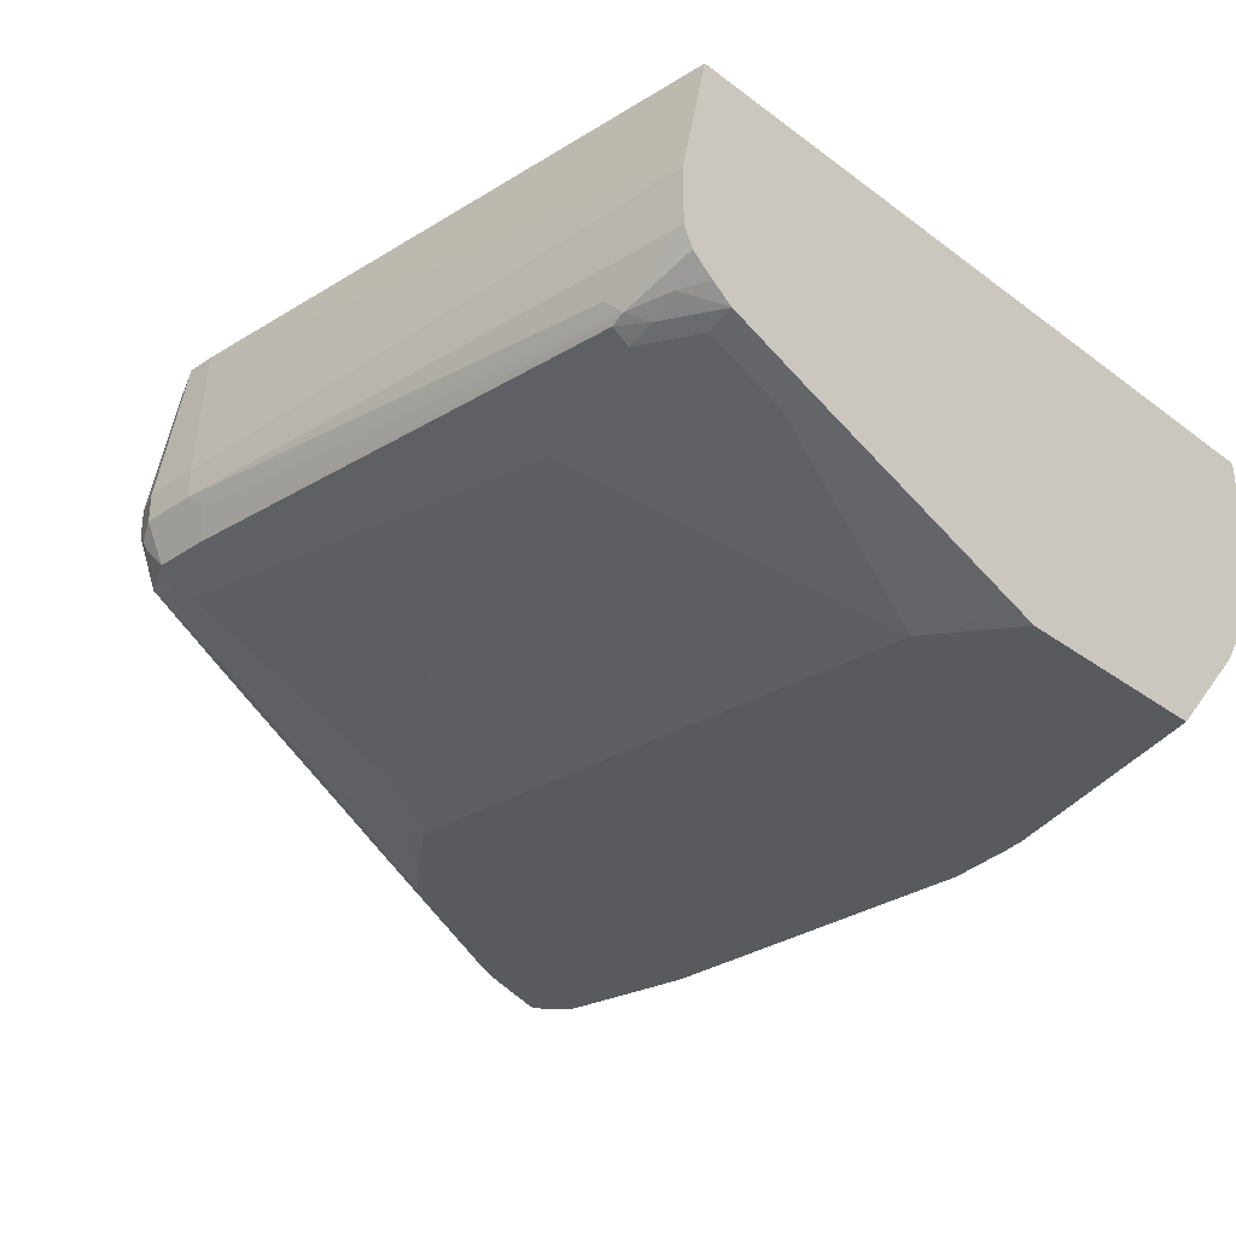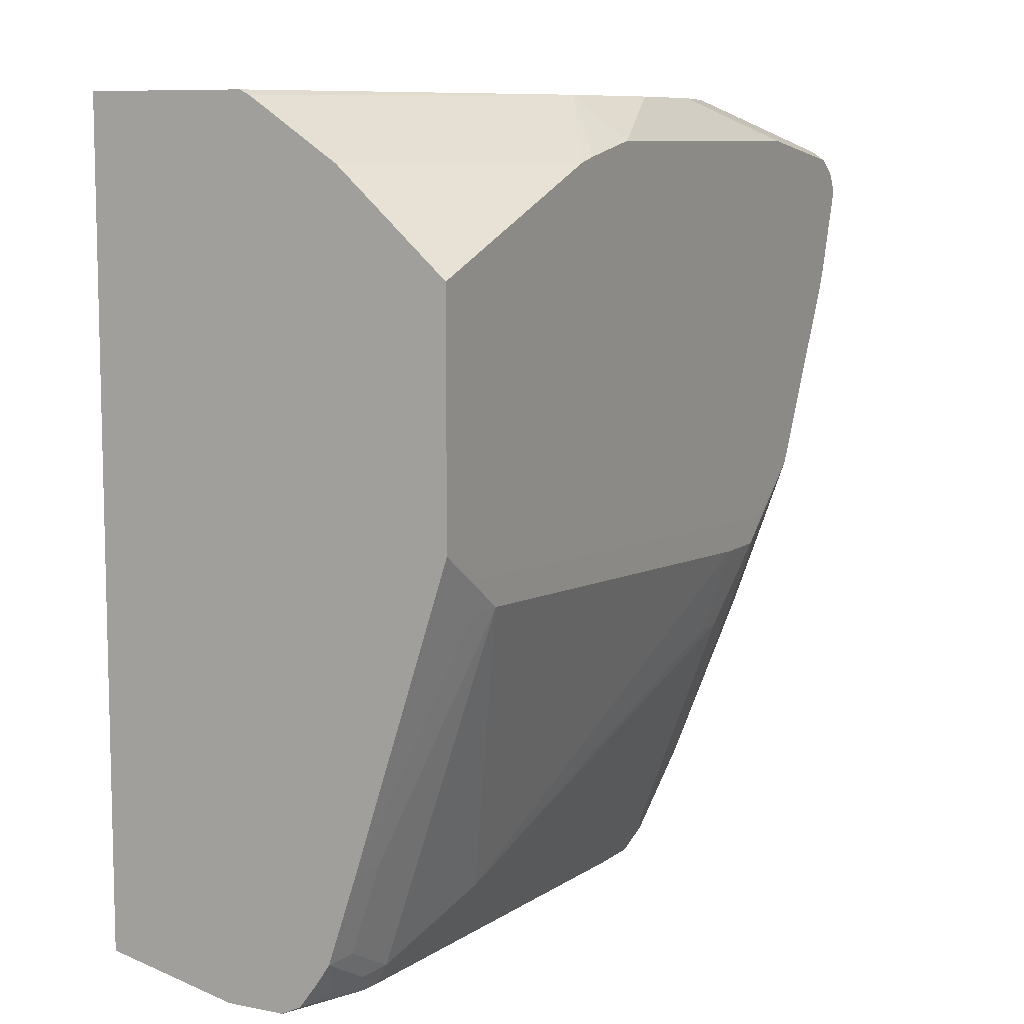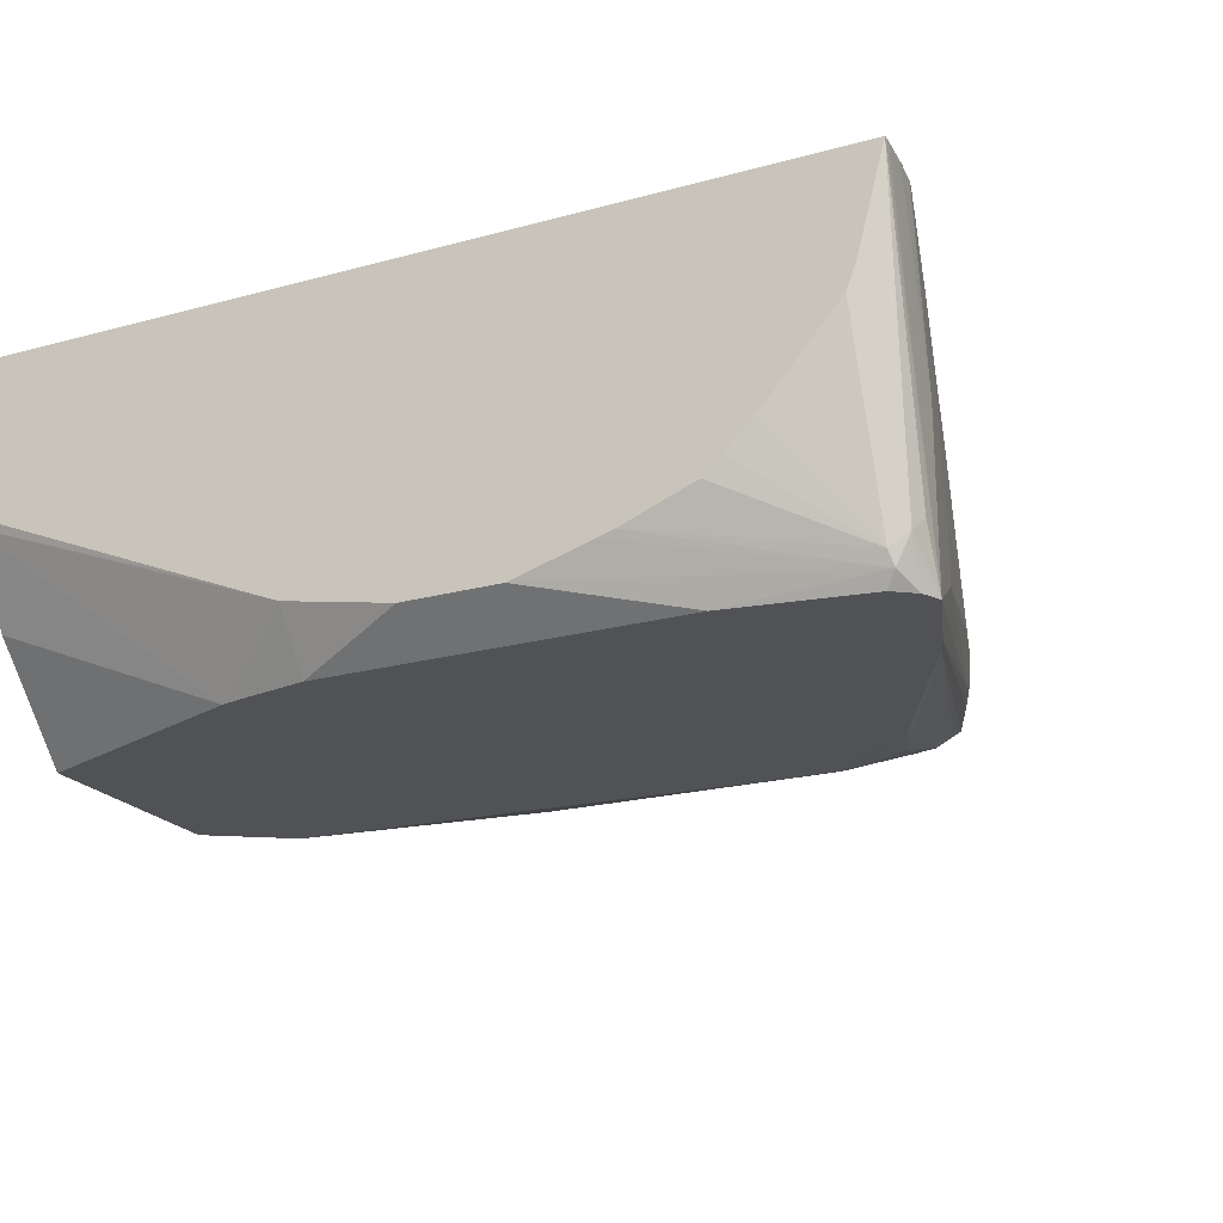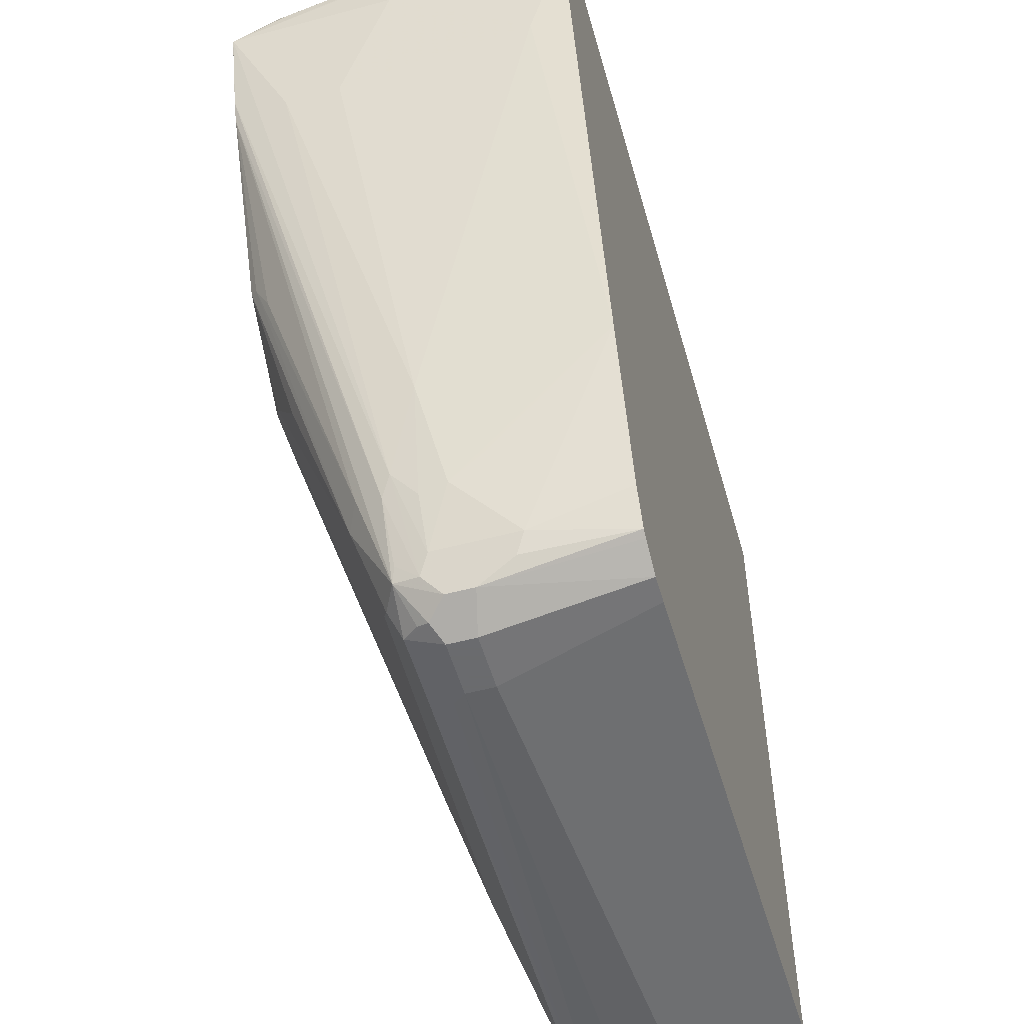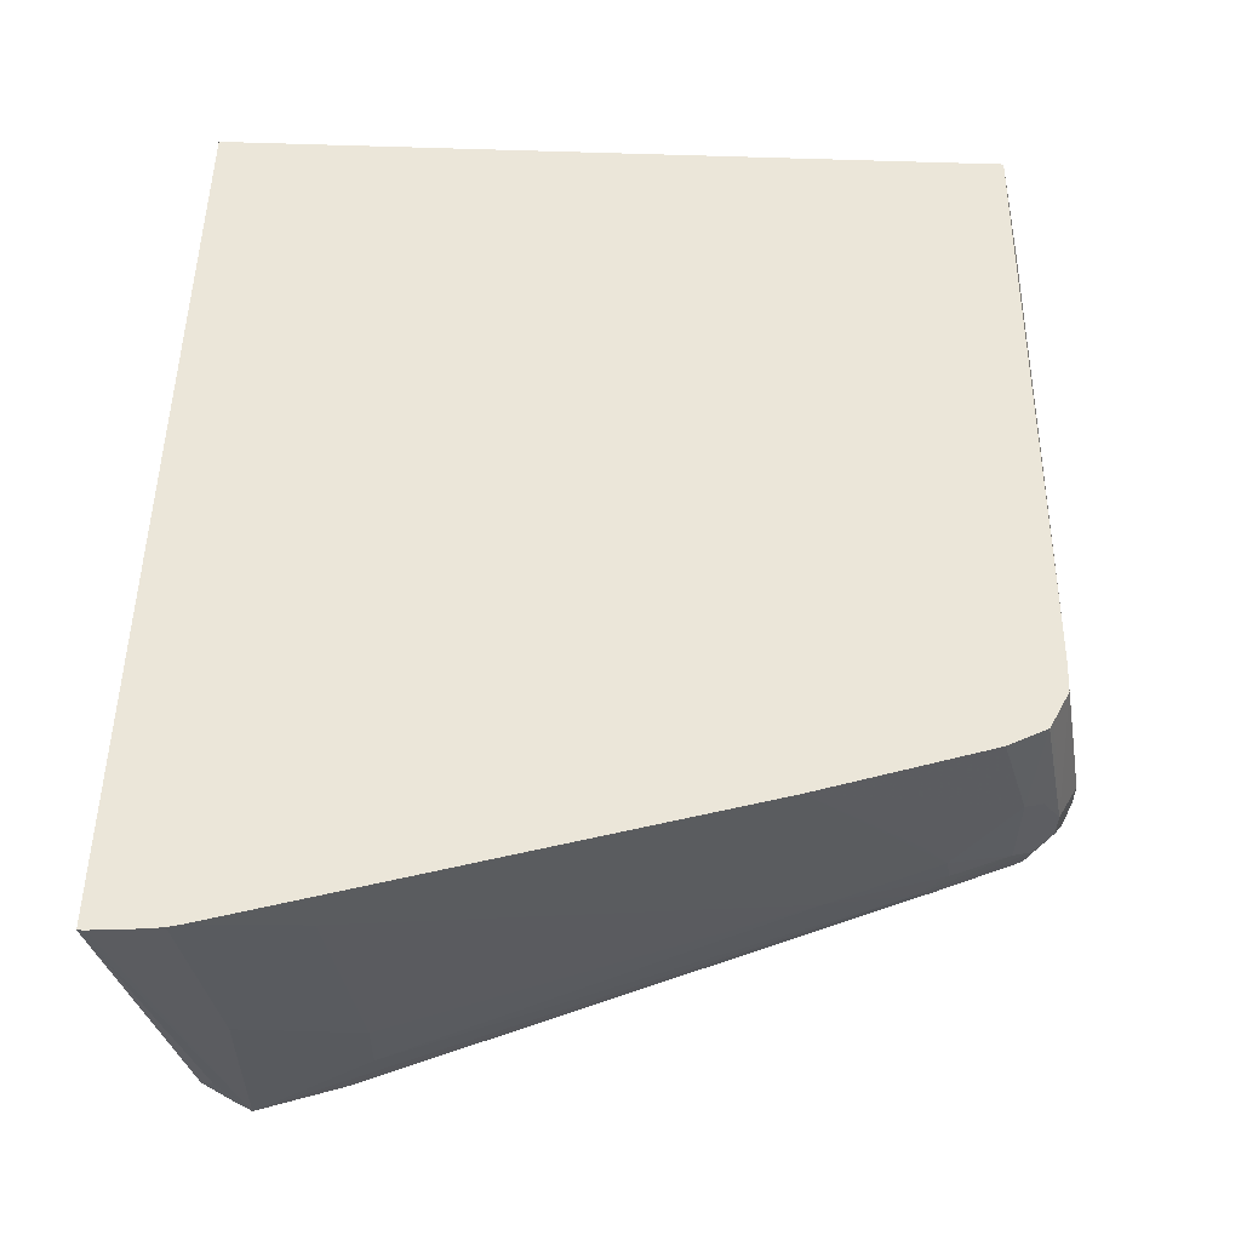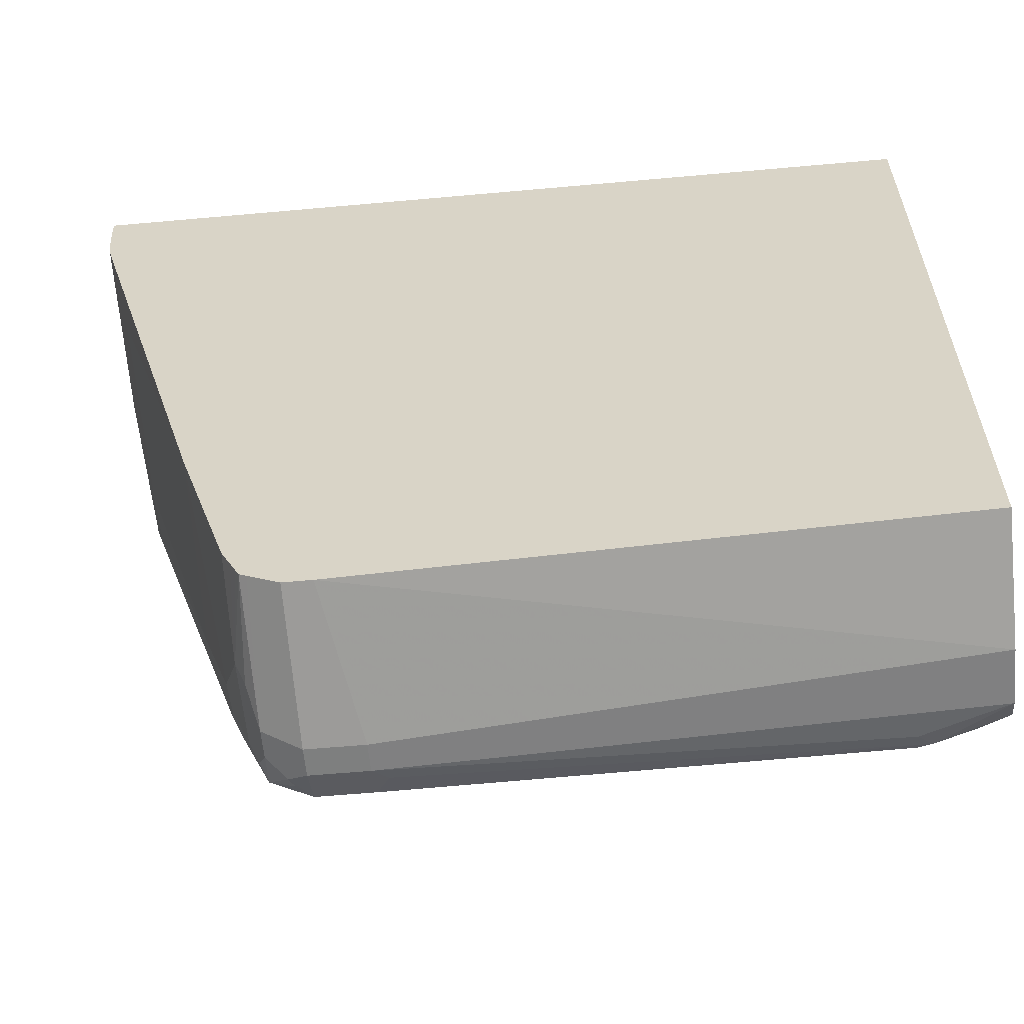
<metadata>
{"format":"obj","ext":"obj","renderer":"f3d","projection":"perspective","resolution":1024,"background":"white","views":[{"elev":-31.2,"azim":43.7,"up":"+Z"},{"elev":8.8,"azim":118.3,"up":"+Y"},{"elev":-21.3,"azim":-154.0,"up":"+Z"},{"elev":-53.3,"azim":-74.1,"up":"+Y"},{"elev":55.2,"azim":-87.7,"up":"+Z"},{"elev":-59.6,"azim":5.3,"up":"+Y"}]}
</metadata>
<code>
v -0.3358 -0.7357 -0.1599
v -0.3358 -0.7357 -0.1759
v -0.3038 -0.7357 -0.1599
v -0.3358 -0.7197 -0.07262
v -0.3572 -0.7251 -0.1546
v -0.3358 -0.7251 -0.1973
v -0.3038 -0.7357 -0.1759
v -0.3572 -0.7251 -0.1706
v -0.3465 -0.7304 -0.1813
v -0.3198 -0.7197 -0.07262
v 0.0156 -0.7197 -0.144
v -0.3465 -0.7144 -0.07262
v -0.3531 -0.7111 -0.07262
v -0.3572 -0.709 -0.07262
v -0.3625 -0.7144 -0.1333
v -0.3439 -0.7117 -0.2039
v -0.3358 -0.7037 -0.2079
v -0.104 -0.6797 -0.2199
v -0.3038 -0.7251 -0.1973
v -0.3439 -0.7277 -0.1879
v -0.3599 -0.7117 -0.1959
v -0.2959 -0.7317 -0.1839
v -0.02402 -0.7157 -0.1999
v -0.03202 -0.7197 -0.1919
v 0.0156 -0.7197 -0.1759
v -0.3625 -0.7144 -0.1813
v 0.0156 -0.7037 -0.07262
v -0.3592 -0.705 -0.07262
v -0.3679 -0.7037 -0.128
v -0.3599 -0.6637 -0.2199
v -0.3358 -0.5758 -0.2559
v -0.03202 -0.5118 -0.2719
v -0.03202 -0.6078 -0.2399
v -0.03202 -0.7037 -0.2079
v -0.03202 -0.7144 -0.2026
v -0.3198 -0.5758 -0.2559
v -0.3198 -0.5278 -0.2719
v -0.3732 -0.6557 -0.2132
v -0.3639 -0.7037 -0.1939
v -0.3785 -0.6664 -0.1973
v -0.4588 -0.38 -0.2721
v -0.01602 -0.7057 -0.2039
v -1.412e-05 -0.709 -0.1973
v 0.0156 -0.7144 -0.1866
v -0.3679 -0.7037 -0.1759
v -0.3839 -0.6557 -0.1919
v 0.0156 -0.2639 -0.07262
v -0.3625 -0.6984 -0.07262
v -0.3839 -0.6557 -0.144
v -0.3812 -0.6691 -0.1626
v -0.3679 -0.6878 -0.07262
v -0.3979 -0.5918 -0.07262
v -0.3599 -0.5358 -0.2679
v -0.3519 -0.5278 -0.2719
v -0.4079 -0.4879 -0.2679
v -0.4045 -0.4845 -0.2721
v -0.3759 -0.5678 -0.2519
v -0.01602 -0.4956 -0.2721
v 0.0156 -0.4797 -0.2721
v -0.01602 -0.5138 -0.2679
v -1.412e-05 -0.6398 -0.2239
v -1.412e-05 -0.6878 -0.2079
v 0.0156 -0.6897 -0.204
v -0.3358 -0.5115 -0.2721
v -0.3198 -0.5111 -0.2721
v -0.4079 -0.5038 -0.2599
v -0.4638 -0.3679 -0.2719
v -0.4637 -0.3682 -0.2721
v 0.0156 -0.6899 -0.2039
v 0.0156 -0.7017 -0.1961
v 0.0156 -0.7019 -0.1959
v -0.3799 -0.6717 -0.1779
v -0.3999 -0.6078 -0.1759
v -0.4638 -0.3839 -0.2399
v -0.4798 -0.3199 -0.2719
v -0.4827 -0.2639 -0.07262
v 0.0156 -0.2639 -0.1599
v -0.4777 -0.3123 -0.07262
v -0.4638 -0.3679 -0.09599
v -0.3679 -0.5114 -0.2721
v -0.3674 -0.5115 -0.2721
v 0.0156 -0.3518 -0.2721
v 0.0156 -0.6417 -0.22
v -0.4638 -0.3678 -0.2721
v -0.4638 -0.3839 -0.2079
v -0.4798 -0.3199 -0.1759
v -0.4827 -0.2678 -0.07262
v -0.4798 -0.3039 -0.2399
v -0.4758 -0.2959 -0.2479
v -0.4797 -0.3198 -0.2721
v -0.4797 -0.3199 -0.2721
v -0.4797 -0.3202 -0.2721
v -0.4668 -0.2639 -0.1325
v 0.0156 -0.2666 -0.1653
v -0.129 -0.2639 -0.2204
v -0.4798 -0.3039 -0.07262
v 0.0156 -0.2986 -0.2132
v -0.1231 -0.299 -0.2721
v -0.4814 -0.2879 -0.07262
v -0.4745 -0.2933 -0.2399
v -0.4658 -0.2919 -0.2559
v -0.4678 -0.2959 -0.2639
v -0.4745 -0.3093 -0.2721
v -0.4618 -0.2639 -0.145
v -0.176 -0.2639 -0.2399
v -0.1357 -0.2958 -0.2721
v -0.4185 -0.2639 -0.1946
v -0.4025 -0.2639 -0.2106
v -0.3918 -0.2639 -0.2199
v -0.3506 -0.2639 -0.2359
v -0.3499 -0.2639 -0.2361
v -0.3413 -0.2639 -0.2387
v -0.2958 -0.2639 -0.2519
v -0.3839 -0.2879 -0.2721
v -0.4617 -0.3 -0.2721
v -0.4619 -0.3 -0.2721
v -0.1758 -0.2879 -0.2721
v -0.2399 -0.2639 -0.2519
v -0.3357 -0.2879 -0.2721
f 47 95 105
f 47 77 95
f 46 75 67
f 46 74 75
f 46 73 74
f 45 50 72
f 45 72 46
f 43 70 71
f 43 71 44
f 47 105 118
f 46 72 73
f 47 118 113
f 50 52 73
f 47 112 111
f 47 111 110
f 47 110 109
f 47 109 108
f 47 108 107
f 47 107 104
f 47 104 93
f 47 93 76
f 49 52 50
f 50 73 72
f 52 78 79
f 43 69 70
f 47 113 112
f 42 69 43
f 40 68 41
f 41 55 66
f 38 66 55
f 38 41 66
f 40 46 67
f 40 67 68
f 52 79 73
f 41 68 84
f 41 84 92
f 41 92 91
f 41 91 90
f 41 90 103
f 41 103 116
f 41 116 115
f 42 63 69
f 41 115 114
f 41 119 117
f 41 117 106
f 41 106 98
f 41 98 82
f 41 82 59
f 41 59 58
f 41 58 65
f 41 65 64
f 41 64 81
f 41 81 80
f 41 80 56
f 41 56 55
f 41 114 119
f 53 57 56
f 77 94 95
f 54 56 80
f 89 103 90
f 89 93 100
f 93 104 100
f 94 97 98
f 94 98 105
f 94 105 95
f 98 106 105
f 100 104 101
f 101 104 107
f 101 107 108
f 101 108 109
f 101 109 110
f 101 110 102
f 102 110 111
f 102 111 112
f 102 112 113
f 102 113 114
f 102 114 115
f 102 115 116
f 102 116 103
f 105 106 117
f 105 117 118
f 113 119 114
f 113 118 117
f 37 65 58
f 89 102 103
f 89 101 102
f 89 100 101
f 86 99 87
f 54 80 81
f 59 83 60
f 60 83 61
f 61 83 63
f 61 63 62
f 67 75 84
f 67 84 68
f 73 79 85
f 73 85 74
f 74 85 86
f 74 86 75
f 75 86 87
f 53 56 54
f 75 87 76
f 75 88 89
f 113 117 119
f 75 90 91
f 75 91 92
f 75 92 84
f 76 93 89
f 76 89 88
f 78 96 86
f 78 86 79
f 79 86 85
f 82 98 97
f 86 96 99
f 75 76 88
f 37 64 65
f 75 89 90
f 37 54 81
f 5 13 14
f 5 14 15
f 5 15 26
f 5 26 8
f 5 12 13
f 6 17 18
f 6 18 19
f 6 9 20
f 6 20 21
f 6 21 16
f 7 19 22
f 7 22 23
f 7 23 24
f 7 24 25
f 8 26 21
f 8 21 9
f 9 21 20
f 10 11 27
f 11 25 44
f 11 44 71
f 11 71 70
f 11 70 69
f 11 69 63
f 11 63 83
f 11 83 59
f 4 13 12
f 4 14 13
f 4 28 14
f 4 48 28
f 37 81 64
f 1 2 7
f 1 7 3
f 1 3 10
f 1 10 4
f 1 4 5
f 1 5 8
f 1 8 2
f 2 6 19
f 2 19 7
f 2 8 9
f 2 9 6
f 11 59 82
f 3 7 25
f 3 11 10
f 4 12 5
f 4 10 27
f 4 27 47
f 4 47 76
f 4 76 87
f 4 87 99
f 4 99 96
f 4 96 78
f 4 78 52
f 4 52 51
f 4 51 48
f 3 25 11
f 11 82 97
f 6 16 17
f 11 94 77
f 26 46 40
f 26 40 39
f 28 48 29
f 29 49 50
f 29 50 45
f 29 48 51
f 29 51 52
f 29 52 49
f 30 53 54
f 30 54 31
f 30 38 55
f 30 55 56
f 26 45 46
f 30 56 57
f 31 54 37
f 31 37 36
f 32 58 59
f 32 59 60
f 32 60 61
f 32 61 62
f 11 97 94
f 32 37 58
f 33 62 34
f 34 62 63
f 34 63 42
f 34 42 35
f 30 57 53
f 23 25 24
f 32 62 33
f 23 43 44
f 23 44 25
f 11 77 47
f 11 47 27
f 14 28 29
f 15 29 45
f 15 45 26
f 16 21 30
f 16 30 17
f 17 30 31
f 17 31 18
f 18 32 33
f 18 33 34
f 18 34 35
f 14 29 15
f 18 31 36
f 18 35 19
f 23 35 42
f 21 40 41
f 21 39 40
f 21 26 39
f 21 41 38
f 19 23 22
f 19 35 23
f 18 37 32
f 18 36 37
f 21 38 30
f 23 42 43

</code>
